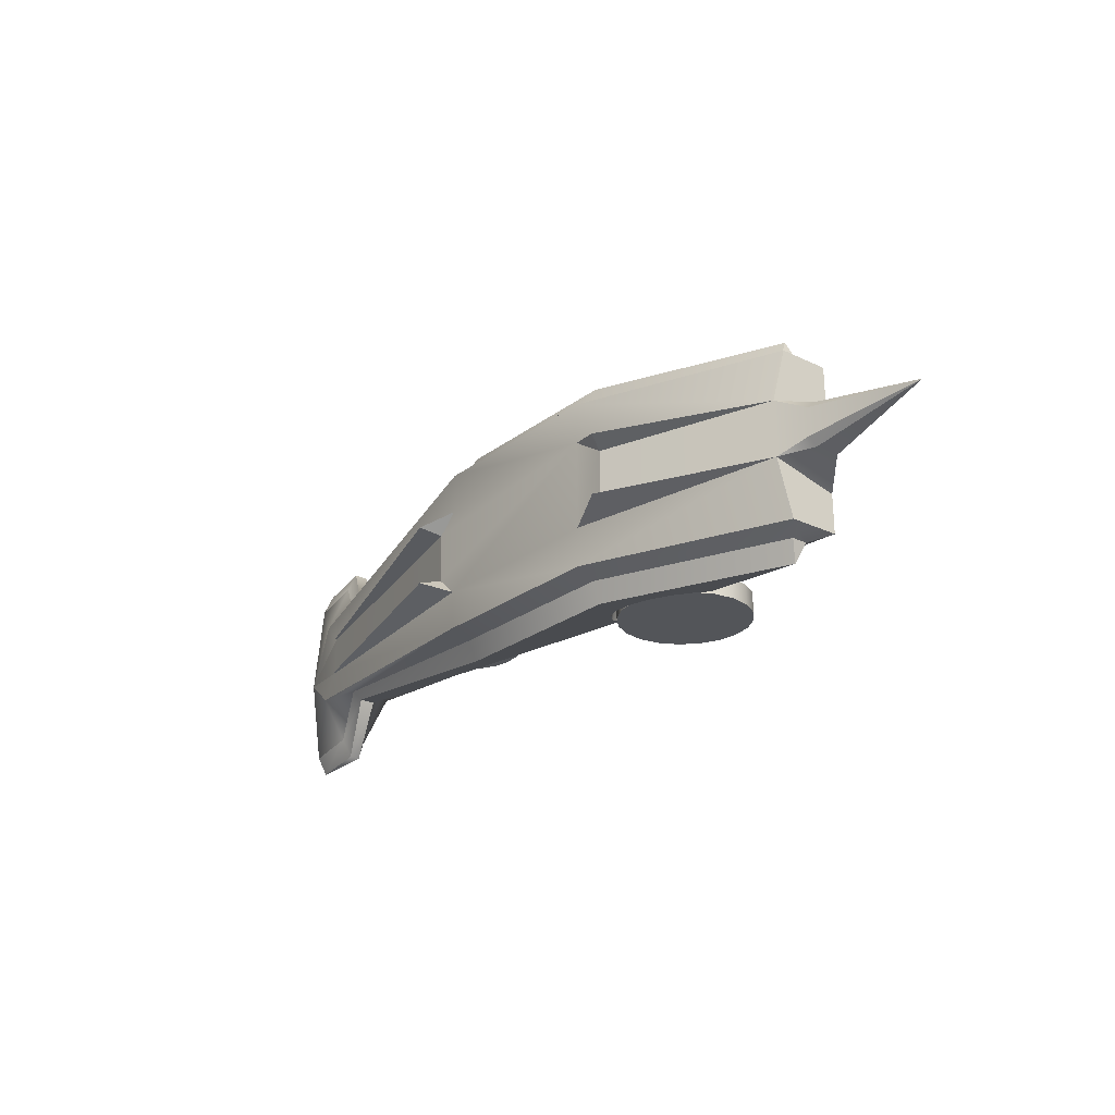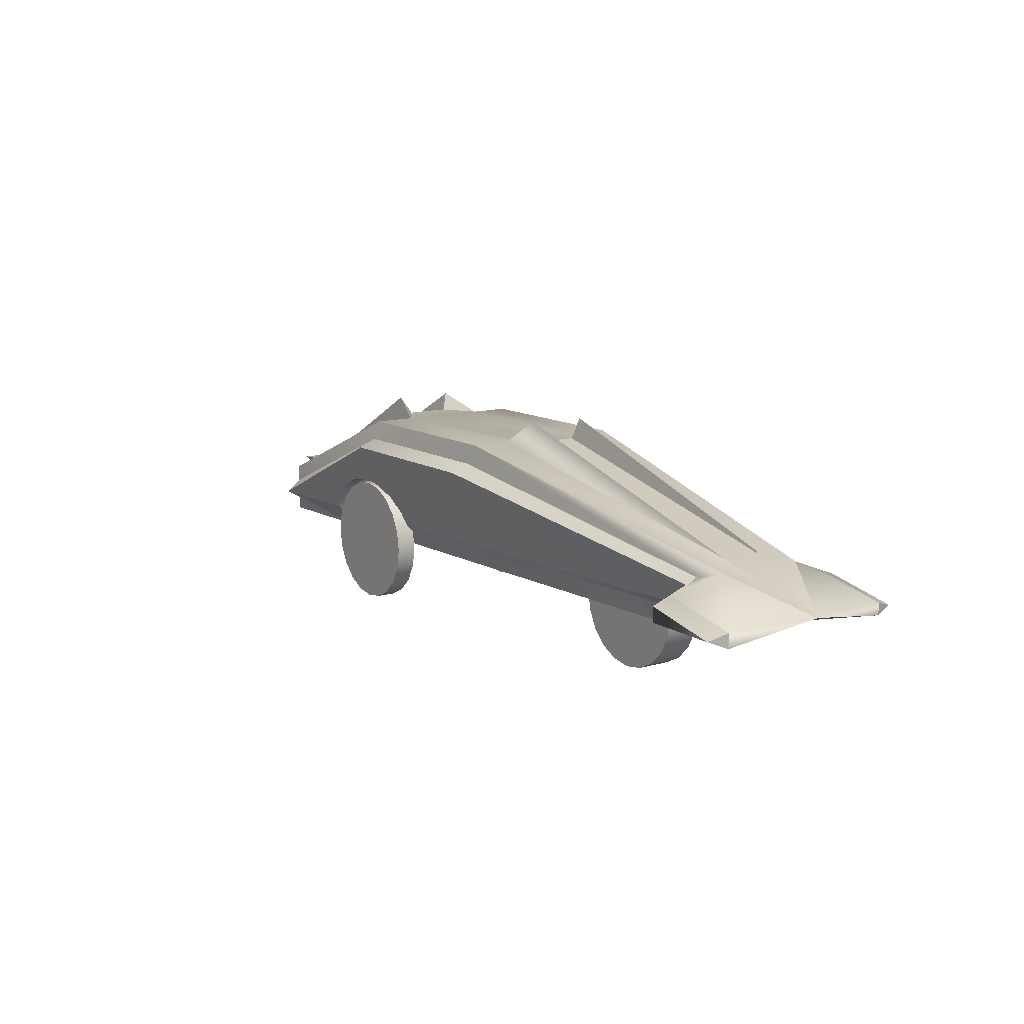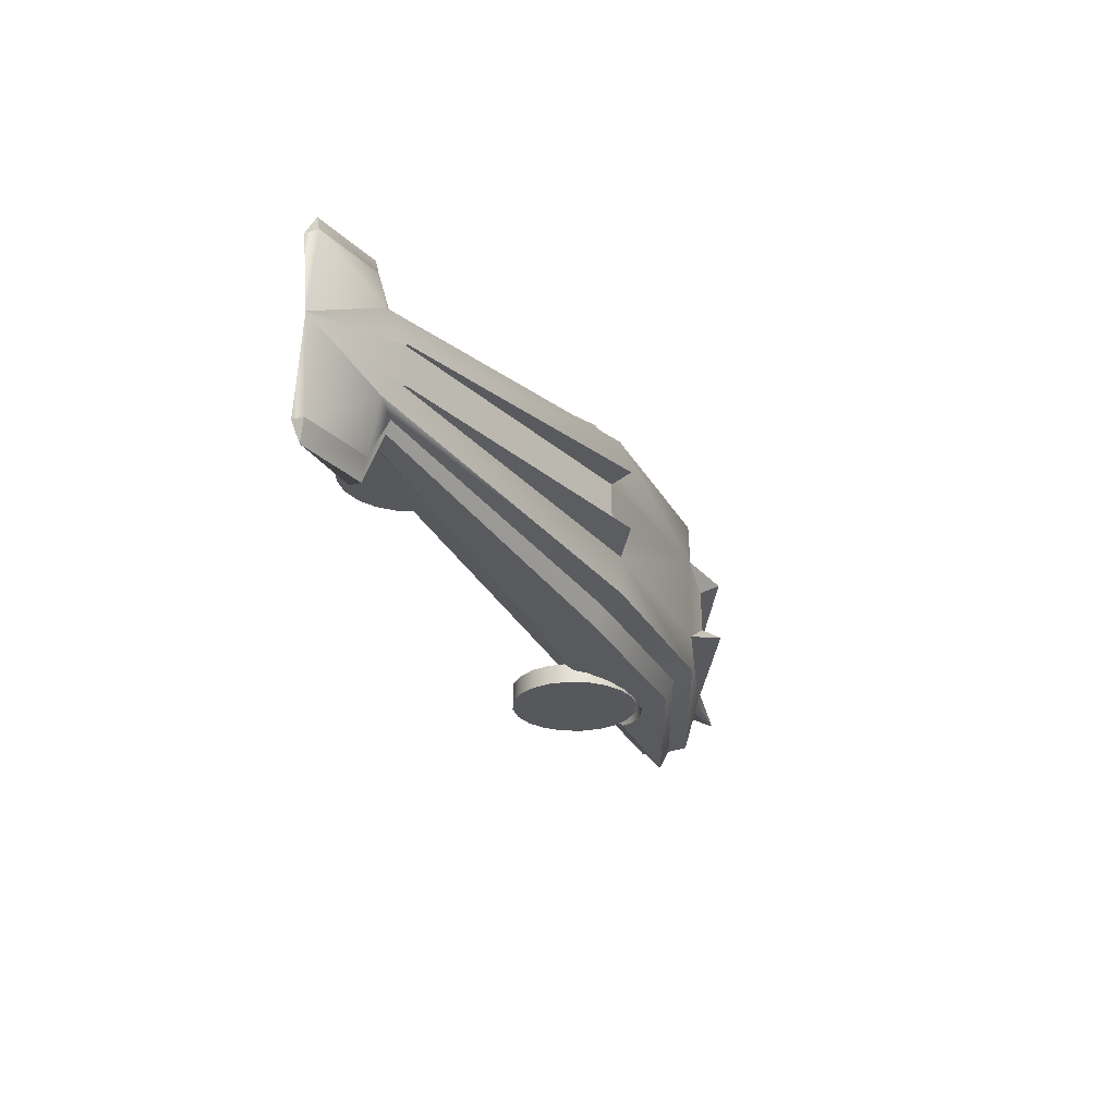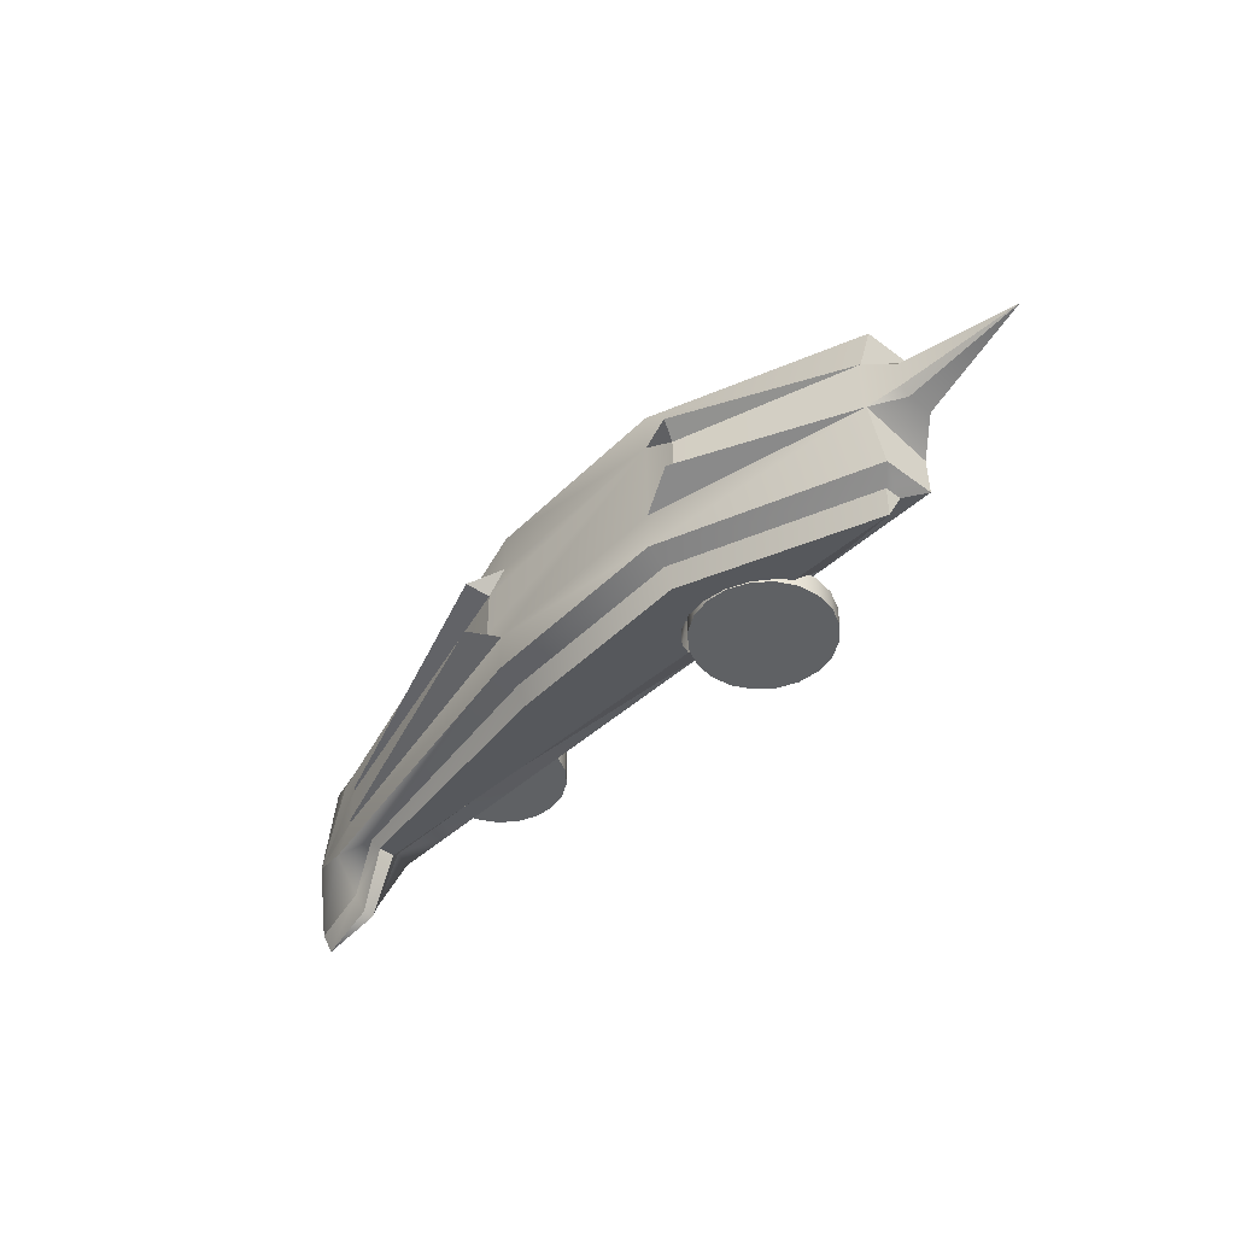
<metadata>
{"format":"obj","ext":"obj","renderer":"f3d","projection":"perspective","resolution":1024,"background":"white","views":[{"elev":-24.3,"azim":-128.7,"up":"+Z"},{"elev":12.5,"azim":55.3,"up":"+Y"},{"elev":-27.8,"azim":114.4,"up":"+Z"},{"elev":-45.6,"azim":-131.1,"up":"+Z"}]}
</metadata>
<code>
g default
v -1.68 0.5687 1.129
v -1.786 0.3616 1.13
v -1.95 0.1972 1.131
v -2.157 0.0917 1.132
v -2.387 0.05534 1.132
v -2.617 0.0917 1.132
v -2.824 0.1972 1.131
v -2.988 0.3616 1.13
v -3.094 0.5687 1.129
v -3.13 0.7983 1.128
v -3.094 1.028 1.126
v -2.988 1.235 1.125
v -2.824 1.399 1.124
v -2.617 1.505 1.123
v -2.387 1.541 1.123
v -2.157 1.505 1.123
v -1.95 1.399 1.124
v -1.786 1.235 1.125
v -1.68 1.028 1.126
v -1.644 0.7983 1.128
v -1.68 0.5674 0.8978
v -1.786 0.3602 0.899
v -1.95 0.1959 0.8999
v -2.157 0.09035 0.9005
v -2.387 0.05399 0.9008
v -2.617 0.09035 0.9005
v -2.824 0.1959 0.8999
v -2.988 0.3602 0.899
v -3.094 0.5674 0.8978
v -3.13 0.7969 0.8964
v -3.094 1.027 0.8951
v -2.988 1.234 0.8939
v -2.824 1.398 0.8929
v -2.617 1.504 0.8923
v -2.387 1.54 0.8921
v -2.157 1.504 0.8923
v -1.95 1.398 0.8929
v -1.786 1.234 0.8939
v -1.68 1.027 0.8951
v -1.644 0.7969 0.8964
v -2.387 0.7983 1.128
v -2.387 0.7969 0.8964
v -1.68 0.5687 -0.9358
v -1.786 0.3616 -0.9346
v -1.95 0.1972 -0.9337
v -2.157 0.0917 -0.933
v -2.387 0.05534 -0.9328
v -2.617 0.0917 -0.933
v -2.824 0.1972 -0.9337
v -2.988 0.3616 -0.9346
v -3.094 0.5687 -0.9358
v -3.13 0.7983 -0.9372
v -3.094 1.028 -0.9385
v -2.988 1.235 -0.9397
v -2.824 1.399 -0.9406
v -2.617 1.505 -0.9413
v -2.387 1.541 -0.9415
v -2.157 1.505 -0.9413
v -1.95 1.399 -0.9406
v -1.786 1.235 -0.9397
v -1.68 1.028 -0.9385
v -1.644 0.7983 -0.9372
v -1.68 0.5674 -1.167
v -1.786 0.3602 -1.166
v -1.95 0.1959 -1.165
v -2.157 0.09035 -1.164
v -2.387 0.05399 -1.164
v -2.617 0.09035 -1.164
v -2.824 0.1959 -1.165
v -2.988 0.3602 -1.166
v -3.094 0.5674 -1.167
v -3.13 0.7969 -1.168
v -3.094 1.027 -1.17
v -2.988 1.234 -1.171
v -2.824 1.398 -1.172
v -2.617 1.504 -1.172
v -2.387 1.54 -1.173
v -2.157 1.504 -1.172
v -1.95 1.398 -1.172
v -1.786 1.234 -1.171
v -1.68 1.027 -1.17
v -1.644 0.7969 -1.168
v -2.387 0.7983 -0.9372
v -2.387 0.7969 -1.168
v 2.508 0.5166 0.195
v 2.403 0.3108 0.1962
v 2.24 0.1475 0.1972
v 2.034 0.04257 0.1978
v 1.806 0.006432 0.198
v 1.578 0.04257 0.1978
v 1.372 0.1475 0.1972
v 1.209 0.3108 0.1962
v 1.104 0.5166 0.195
v 1.068 0.7448 0.1937
v 1.104 0.973 0.1924
v 1.209 1.179 0.1912
v 1.372 1.342 0.1902
v 1.578 1.447 0.1896
v 1.806 1.483 0.1894
v 2.034 1.447 0.1896
v 2.24 1.342 0.1902
v 2.403 1.179 0.1912
v 2.508 0.973 0.1924
v 2.544 0.7448 0.1937
v 2.508 0.5143 -0.2011
v 2.403 0.3085 -0.1999
v 2.24 0.1452 -0.199
v 2.034 0.04027 -0.1984
v 1.806 0.004131 -0.1981
v 1.578 0.04027 -0.1984
v 1.372 0.1452 -0.199
v 1.209 0.3085 -0.1999
v 1.104 0.5143 -0.2011
v 1.068 0.7425 -0.2024
v 1.104 0.9707 -0.2038
v 1.209 1.177 -0.205
v 1.372 1.34 -0.2059
v 1.578 1.445 -0.2065
v 1.806 1.481 -0.2067
v 2.034 1.445 -0.2065
v 2.24 1.34 -0.2059
v 2.403 1.177 -0.205
v 2.508 0.9707 -0.2038
v 2.544 0.7425 -0.2024
v 1.806 0.7448 0.1937
v 1.806 0.7425 -0.2024
v -4.61 0.7889 -0.5184
v 4.591 1.193 -0.01613
v -4.61 0.7947 0.4816
v -2.778 2.307 -0.2772
v -2.399 2.306 -0.5272
v -4.61 1.56 -0.34
v -4.61 1.564 0.2943
v -2.778 2.31 0.2228
v -2.399 2.312 0.4728
v -6.204 1.172 -0.02058
v -4.92 1.403 0.1367
v -4.92 1.309 0.2286
v -4.92 1.401 -0.1805
v -4.92 1.306 -0.2714
v -4.92 1.016 -0.2697
v -4.92 1.018 0.2303
v 0.04563 2.329 -0.3095
v -0.1975 2.327 -0.5273
v 0.04563 2.332 0.2549
v -0.1975 2.333 0.4727
v -4.61 0.7974 0.9463
v -4.441 1.011 1.034
v -4.371 1.101 1.247
v 4.371 1.101 1.247
v 4.441 1.011 1.034
v 4.441 1.175 1.033
v -0.2157 2.035 1.241
v -0.2104 2.122 1.027
v -0.1975 2.335 0.9374
v -2.359 2.015 1.241
v -2.371 2.102 1.027
v -2.399 2.315 0.9375
v -4.441 1.225 1.032
v -4.61 1.378 0.9429
v -4.61 1.367 -0.9636
v -4.428 1.201 -1.058
v -4.353 1.11 -1.287
v -2.356 1.977 -1.292
v -2.369 2.073 -1.063
v -2.399 2.303 -0.969
v -0.2171 1.997 -1.292
v -0.2114 2.094 -1.063
v -0.1975 2.324 -0.9692
v 4.353 1.077 -1.287
v 4.428 1.149 -1.058
v 4.428 1.016 -1.057
v -4.428 1.016 -1.057
v -4.61 0.7863 -0.9602
v 3.528 1.273 1.246
v 3.586 1.349 1.032
v 3.726 1.534 0.4773
v 3.42 1.595 0.2102
v 3.42 1.592 -0.2565
v 3.726 1.528 -0.5227
v 3.575 1.323 -1.059
v 3.513 1.238 -1.288
v 3.532 1.101 1.247
v 3.589 1.011 1.034
v 3.414 0.7944 0.4306
v 3.414 0.7892 -0.4588
v 3.578 1.016 -1.057
v 3.518 1.11 -1.287
v 3.236 1.328 0.564
v 3.29 1.406 0.4666
v 3.28 1.386 -0.5019
v 3.222 1.301 -0.607
v 3.237 1.097 0.5653
v 3.289 1.008 0.4689
v 3.414 0.7932 0.2148
v 3.414 0.7904 -0.2519
v 3.279 1.019 -0.4997
v 3.224 1.114 -0.606
v 2.427 1.113 -0.6776
v 2.469 1.019 -0.5583
v 2.571 0.7889 -0.5115
v 2.571 0.7947 0.4848
v 2.477 1.009 0.5283
v 2.438 1.098 0.6369
v 0.9528 1.112 -0.8101
v 0.9693 1.018 -0.6667
v 1.009 0.7884 -0.6091
v 1.009 0.7953 0.5851
v 0.9721 1.009 0.6382
v 0.9568 1.098 0.7695
v 2.625 0.7906 -0.3381
v 2.625 0.7946 0.2678
v 0.955 0.7834 -0.3931
v 0.955 0.7871 0.3228
v 0.1037 2.574 -0.3801
v 3.419 1.613 -0.2533
v 0.1084 2.593 0.3118
v 3.419 1.61 0.2225
v -2.88 2.504 -0.3776
v -2.88 2.508 0.3209
v -3.128 1.11 -1.177
v -1.655 1.111 -1.045
v -1.723 1.258 -1.082
v -1.906 1.443 -1.138
v -2.128 1.551 -1.181
v -2.384 1.592 -1.213
v -2.643 1.557 -1.229
v -2.872 1.44 -1.224
v -3.05 1.257 -1.201
v -1.573 0.7874 -0.7704
v -3.199 0.7868 -0.872
v -1.808 1.27 -0.8267
v -1.971 1.442 -0.8763
v -2.172 1.544 -0.9153
v -2.409 1.581 -0.9445
v -2.646 1.548 -0.9594
v -2.852 1.437 -0.9557
v -3.008 1.266 -0.9354
v -1.634 1.1 1.001
v -3.135 1.101 1.136
v -3.056 1.263 1.16
v -2.871 1.441 1.177
v -2.634 1.554 1.178
v -2.38 1.596 1.163
v -2.119 1.549 1.131
v -1.894 1.429 1.088
v -1.719 1.257 1.039
v -3.199 0.7969 0.8556
v -1.572 0.7963 0.7511
v -3.038 1.275 0.9688
v -2.866 1.447 0.9852
v -2.64 1.557 0.9855
v -2.398 1.599 0.9716
v -2.147 1.553 0.9405
v -1.932 1.436 0.8992
v -1.767 1.269 0.8532
v 1.009 1.249 -0.364
v 1.531 1.716 -0.3196
v 1.531 1.719 0.2868
v 1.009 1.252 0.3125
v 2.049 1.719 -0.3025
v 2.571 1.256 -0.3126
v 2.049 1.722 0.2697
v 2.571 1.259 0.2611
g Mesh
f 1 2 21
f 21 2 22
f 2 3 22
f 22 3 23
f 3 4 23
f 23 4 24
f 4 5 24
f 24 5 25
f 5 6 25
f 25 6 26
f 6 7 26
f 26 7 27
f 7 8 27
f 27 8 28
f 8 9 28
f 28 9 29
f 9 10 29
f 29 10 30
f 10 11 30
f 30 11 31
f 11 12 31
f 31 12 32
f 12 13 32
f 32 13 33
f 13 14 33
f 33 14 34
f 14 15 34
f 34 15 35
f 15 16 35
f 35 16 36
f 16 17 36
f 36 17 37
f 17 18 37
f 37 18 38
f 18 19 38
f 38 19 39
f 19 20 39
f 39 20 40
f 20 1 40
f 40 1 21
f 2 1 41
f 3 2 41
f 4 3 41
f 5 4 41
f 6 5 41
f 7 6 41
f 8 7 41
f 9 8 41
f 10 9 41
f 11 10 41
f 12 11 41
f 13 12 41
f 14 13 41
f 15 14 41
f 16 15 41
f 17 16 41
f 18 17 41
f 19 18 41
f 20 19 41
f 1 20 41
f 21 22 42
f 22 23 42
f 23 24 42
f 24 25 42
f 25 26 42
f 26 27 42
f 27 28 42
f 28 29 42
f 29 30 42
f 30 31 42
f 31 32 42
f 32 33 42
f 33 34 42
f 34 35 42
f 35 36 42
f 36 37 42
f 37 38 42
f 38 39 42
f 39 40 42
f 40 21 42
f 43 44 63
f 63 44 64
f 44 45 64
f 64 45 65
f 45 46 65
f 65 46 66
f 46 47 66
f 66 47 67
f 47 48 67
f 67 48 68
f 48 49 68
f 68 49 69
f 49 50 69
f 69 50 70
f 50 51 70
f 70 51 71
f 51 52 71
f 71 52 72
f 52 53 72
f 72 53 73
f 53 54 73
f 73 54 74
f 54 55 74
f 74 55 75
f 55 56 75
f 75 56 76
f 56 57 76
f 76 57 77
f 57 58 77
f 77 58 78
f 58 59 78
f 78 59 79
f 59 60 79
f 79 60 80
f 60 61 80
f 80 61 81
f 61 62 81
f 81 62 82
f 62 43 82
f 82 43 63
f 44 43 83
f 45 44 83
f 46 45 83
f 47 46 83
f 48 47 83
f 49 48 83
f 50 49 83
f 51 50 83
f 52 51 83
f 53 52 83
f 54 53 83
f 55 54 83
f 56 55 83
f 57 56 83
f 58 57 83
f 59 58 83
f 60 59 83
f 61 60 83
f 62 61 83
f 43 62 83
f 63 64 84
f 64 65 84
f 65 66 84
f 66 67 84
f 67 68 84
f 68 69 84
f 69 70 84
f 70 71 84
f 71 72 84
f 72 73 84
f 73 74 84
f 74 75 84
f 75 76 84
f 76 77 84
f 77 78 84
f 78 79 84
f 79 80 84
f 80 81 84
f 81 82 84
f 82 63 84
f 85 86 105
f 105 86 106
f 86 87 106
f 106 87 107
f 87 88 107
f 107 88 108
f 88 89 108
f 108 89 109
f 89 90 109
f 109 90 110
f 90 91 110
f 110 91 111
f 91 92 111
f 111 92 112
f 92 93 112
f 112 93 113
f 93 94 113
f 113 94 114
f 94 95 114
f 114 95 115
f 95 96 115
f 115 96 116
f 96 97 116
f 116 97 117
f 97 98 117
f 117 98 118
f 98 99 118
f 118 99 119
f 99 100 119
f 119 100 120
f 100 101 120
f 120 101 121
f 101 102 121
f 121 102 122
f 102 103 122
f 122 103 123
f 103 104 123
f 123 104 124
f 104 85 124
f 124 85 105
f 86 85 125
f 87 86 125
f 88 87 125
f 89 88 125
f 90 89 125
f 91 90 125
f 92 91 125
f 93 92 125
f 94 93 125
f 95 94 125
f 96 95 125
f 97 96 125
f 98 97 125
f 99 98 125
f 100 99 125
f 101 100 125
f 102 101 125
f 103 102 125
f 104 103 125
f 85 104 125
f 105 106 126
f 106 107 126
f 107 108 126
f 108 109 126
f 109 110 126
f 110 111 126
f 111 112 126
f 112 113 126
f 113 114 126
f 114 115 126
f 115 116 126
f 116 117 126
f 117 118 126
f 118 119 126
f 119 120 126
f 120 121 126
f 121 122 126
f 122 123 126
f 123 124 126
f 124 105 126
f 186 128 185
f 130 132 134
f 134 132 133
f 130 134 131
f 134 135 131
f 131 135 144
f 144 135 143
f 143 135 145
f 135 146 145
f 138 137 136
f 137 139 136
f 139 140 136
f 140 141 136
f 141 142 136
f 142 138 136
f 129 133 142
f 142 133 138
f 133 137 138
f 133 132 137
f 137 132 139
f 132 140 139
f 127 141 132
f 132 141 140
f 127 129 141
f 141 129 142
f 179 143 178
f 178 143 145
f 183 184 150
f 150 184 151
f 175 183 150
f 185 128 151
f 146 135 155
f 155 135 158
f 135 133 158
f 158 133 160
f 133 129 160
f 160 129 147
f 150 151 152
f 151 128 152
f 190 154 189
f 189 154 153
f 177 155 190
f 190 155 154
f 153 154 156
f 156 154 157
f 154 155 157
f 157 155 158
f 157 159 156
f 156 159 149
f 157 158 159
f 159 158 160
f 147 148 160
f 160 148 159
f 148 149 159
f 162 165 163
f 163 165 164
f 161 166 162
f 162 166 165
f 131 166 132
f 132 166 161
f 131 144 166
f 166 144 169
f 144 179 169
f 169 179 180
f 128 186 172
f 132 161 127
f 127 161 174
f 165 168 164
f 164 168 167
f 166 169 165
f 165 169 168
f 167 168 192
f 192 168 191
f 168 169 191
f 191 169 180
f 170 171 172
f 171 128 172
f 172 187 170
f 170 187 188
f 162 173 161
f 161 173 174
f 162 163 173
f 152 176 150
f 150 176 175
f 128 177 152
f 178 177 128
f 128 179 178
f 180 179 128
f 171 180 128
f 182 181 170
f 170 181 171
f 194 184 193
f 193 184 183
f 194 185 184
f 184 185 151
f 196 186 195
f 195 186 185
f 172 186 187
f 187 186 197
f 188 187 198
f 198 187 197
f 175 176 189
f 189 176 190
f 152 177 176
f 176 177 190
f 191 180 181
f 181 180 171
f 191 181 192
f 192 181 182
f 239 249 210
f 210 249 209
f 249 208 209
f 231 174 173
f 189 193 175
f 175 193 183
f 193 189 204
f 189 153 204
f 204 153 210
f 210 153 239
f 239 153 247
f 153 156 247
f 247 156 246
f 246 156 245
f 245 156 244
f 244 156 243
f 156 149 243
f 243 149 242
f 242 149 241
f 149 240 241
f 188 182 170
f 192 182 198
f 198 182 188
f 197 200 198
f 198 200 199
f 186 201 197
f 197 201 200
f 203 202 194
f 194 202 185
f 204 203 193
f 193 203 194
f 200 206 199
f 199 206 205
f 201 207 200
f 200 207 206
f 209 208 203
f 203 208 202
f 210 209 204
f 204 209 203
f 213 211 257
f 211 262 257
f 262 261 257
f 261 258 257
f 264 262 212
f 212 262 211
f 213 257 214
f 214 257 260
f 208 249 214
f 214 249 129
f 249 248 129
f 129 248 147
f 213 214 127
f 127 214 129
f 196 211 186
f 186 211 201
f 211 196 212
f 212 196 195
f 202 212 185
f 185 212 195
f 211 213 201
f 201 213 207
f 259 258 263
f 263 258 261
f 208 214 202
f 202 214 212
f 144 143 215
f 179 216 143
f 143 216 215
f 179 144 216
f 144 215 216
f 145 146 217
f 146 155 178
f 178 155 177
f 178 145 218
f 145 217 218
f 130 131 219
f 131 132 219
f 132 130 219
f 133 135 220
f 135 134 220
f 134 133 220
f 173 163 231
f 231 163 221
f 198 199 192
f 192 199 167
f 199 205 167
f 205 222 167
f 222 223 167
f 167 223 164
f 223 224 164
f 224 225 164
f 225 226 164
f 226 227 164
f 164 227 163
f 227 228 163
f 228 229 163
f 163 229 221
f 222 205 230
f 230 205 206
f 206 207 230
f 207 213 230
f 213 127 230
f 230 127 231
f 127 174 231
f 223 222 232
f 232 222 230
f 223 232 224
f 224 232 233
f 224 233 225
f 225 233 234
f 225 234 226
f 226 234 235
f 227 226 236
f 236 226 235
f 228 227 237
f 237 227 236
f 229 228 238
f 238 228 237
f 229 238 221
f 221 238 231
f 148 248 149
f 149 248 240
f 148 147 248
f 241 240 250
f 250 240 248
f 241 250 242
f 242 250 251
f 242 251 243
f 243 251 252
f 244 243 253
f 253 243 252
f 244 253 245
f 245 253 254
f 246 245 255
f 255 245 254
f 247 246 256
f 256 246 255
f 247 256 239
f 239 256 249
f 257 258 260
f 260 258 259
f 214 260 212
f 212 260 264
f 264 260 263
f 263 260 259
f 262 264 261
f 261 264 263
f 230 231 232
f 232 231 238
f 232 238 233
f 233 238 237
f 234 236 235
f 252 254 253
f 251 250 255
f 255 250 256
f 250 248 256
f 256 248 249
f 251 255 252
f 252 255 254
f 234 233 236
f 236 233 237
f 178 218 146
f 218 217 146

</code>
